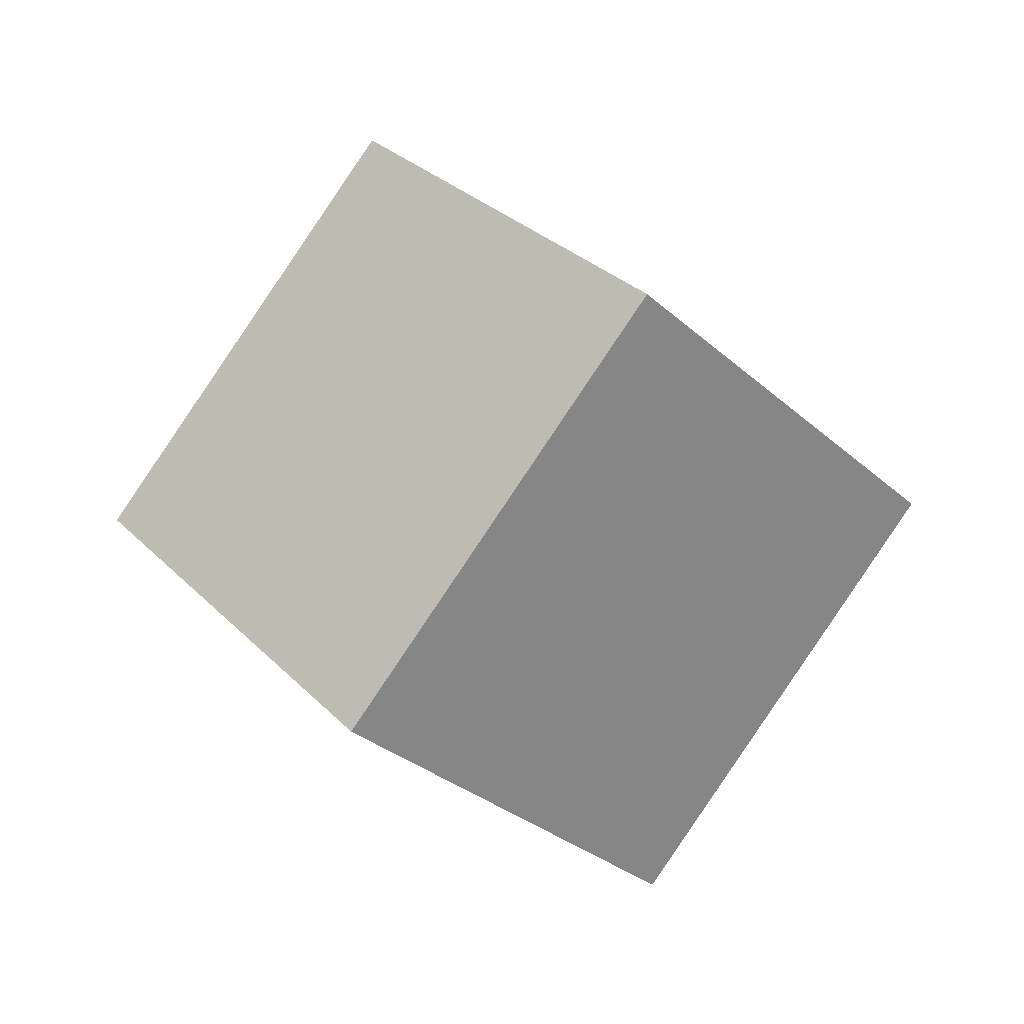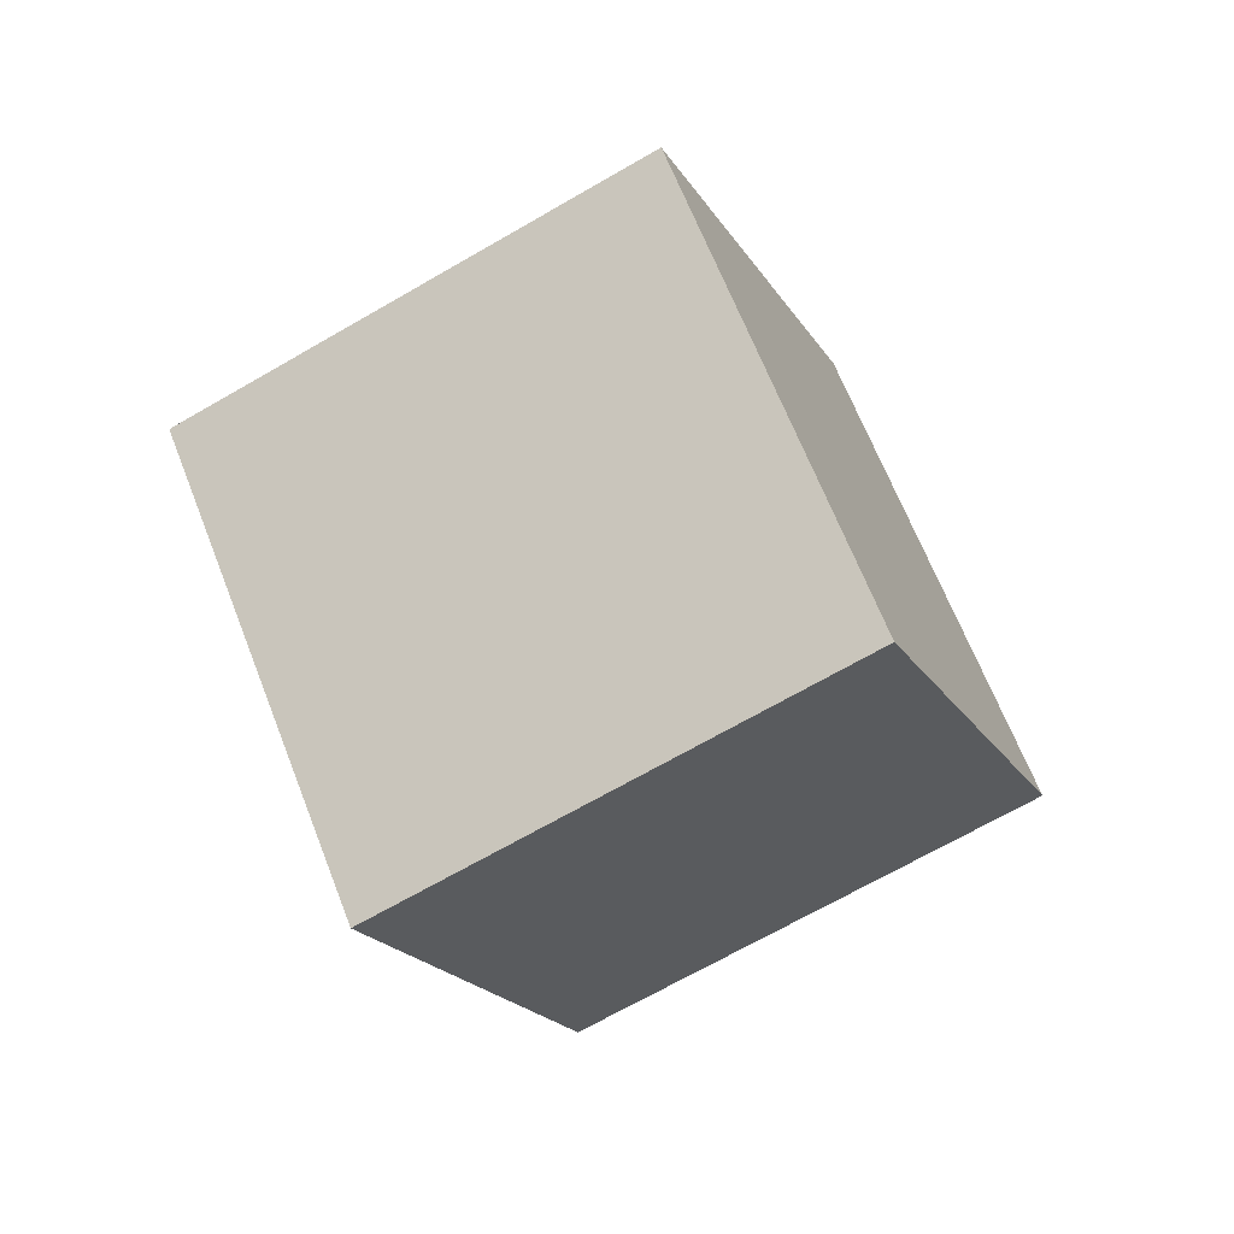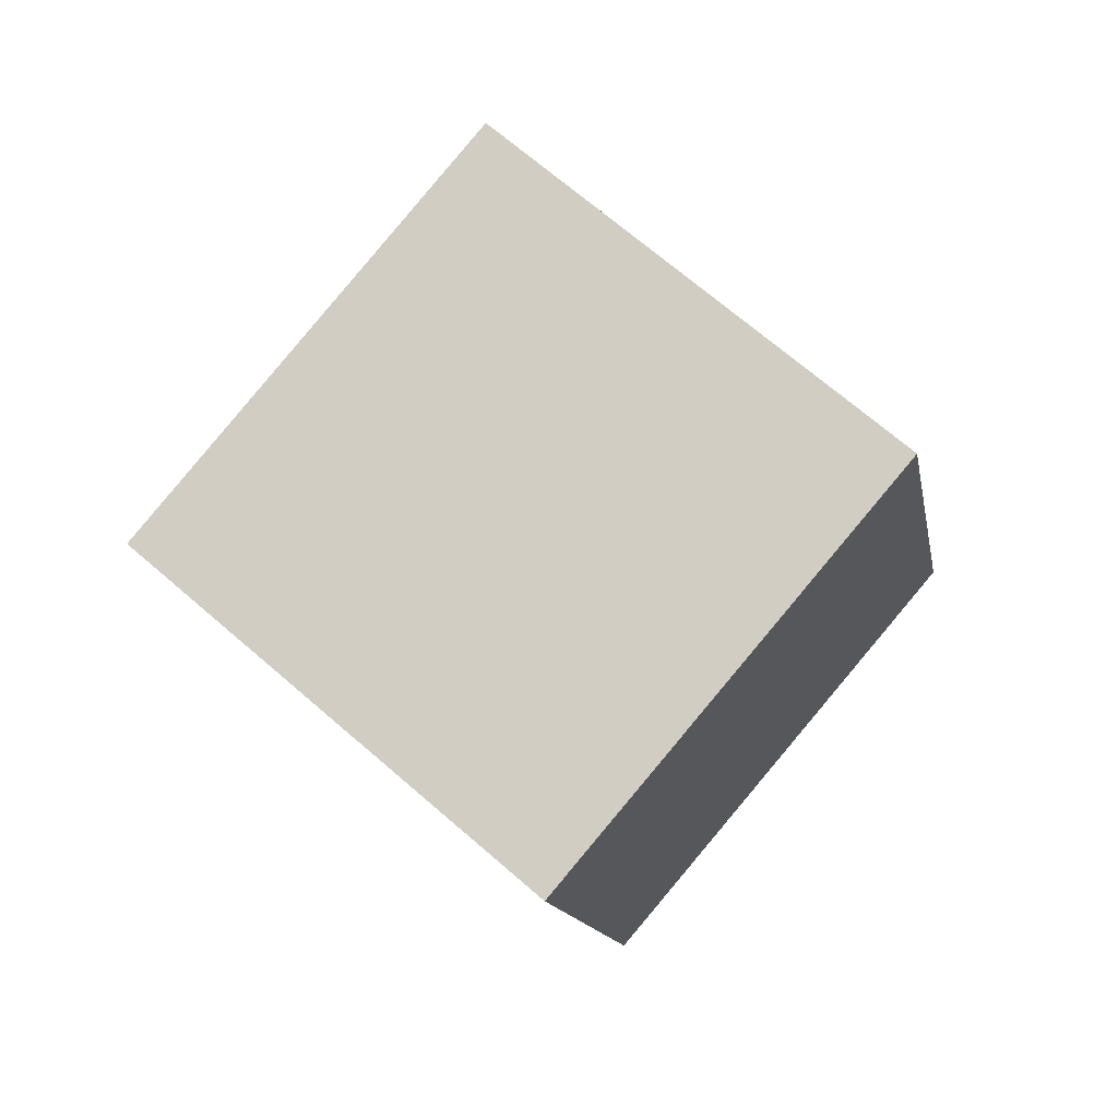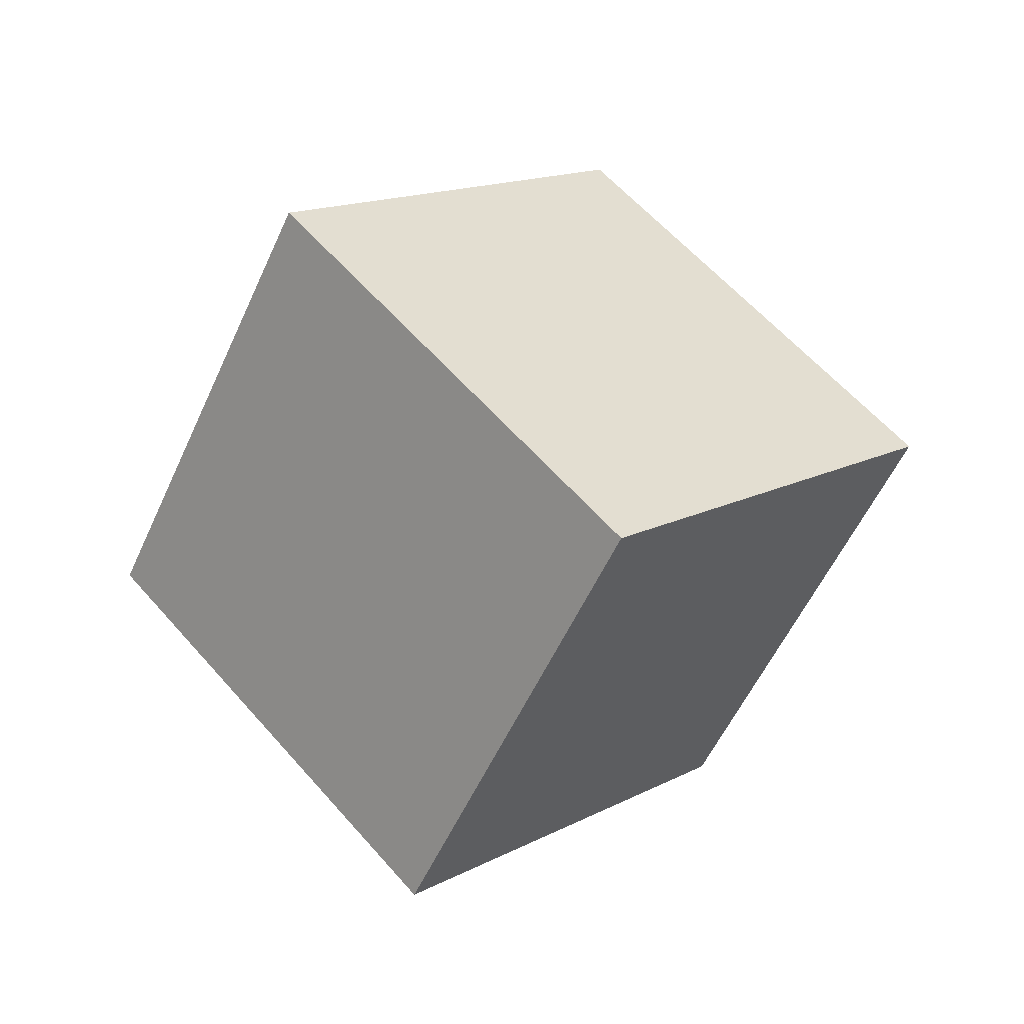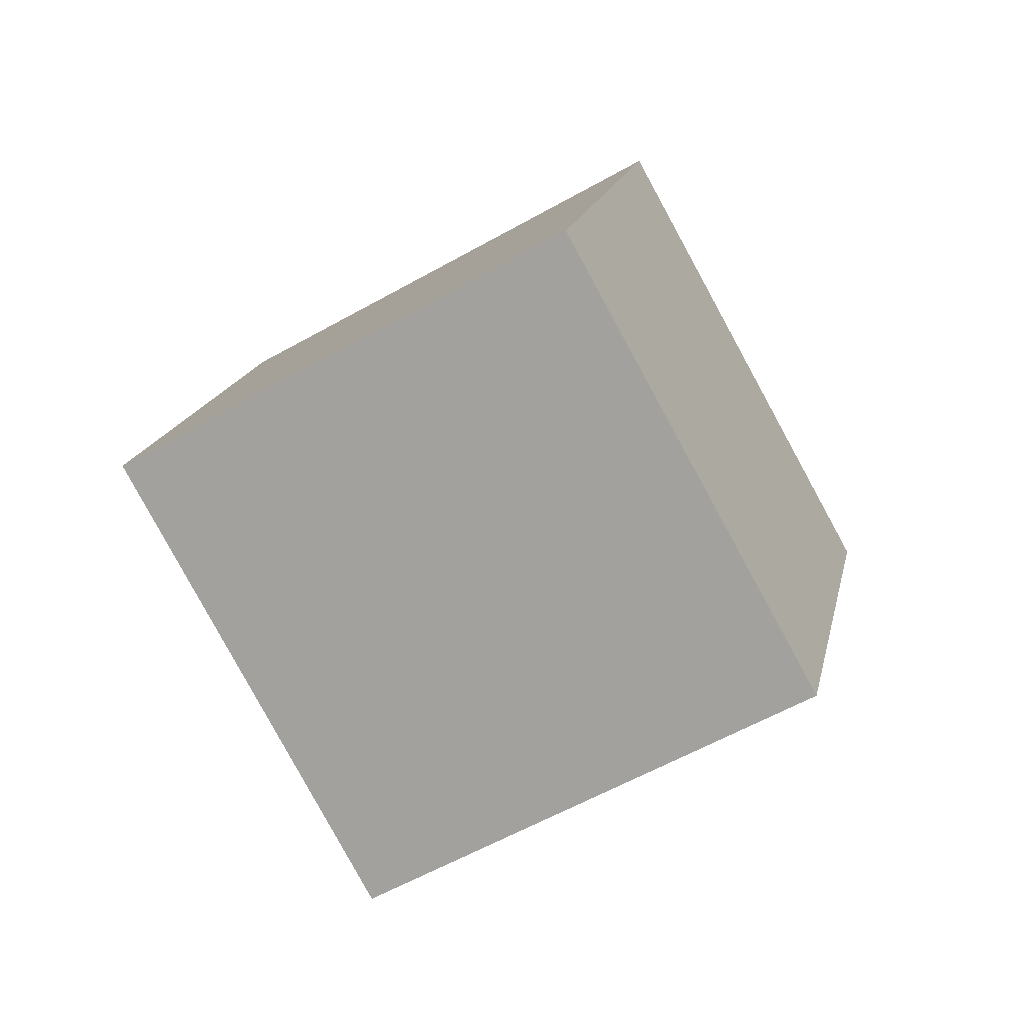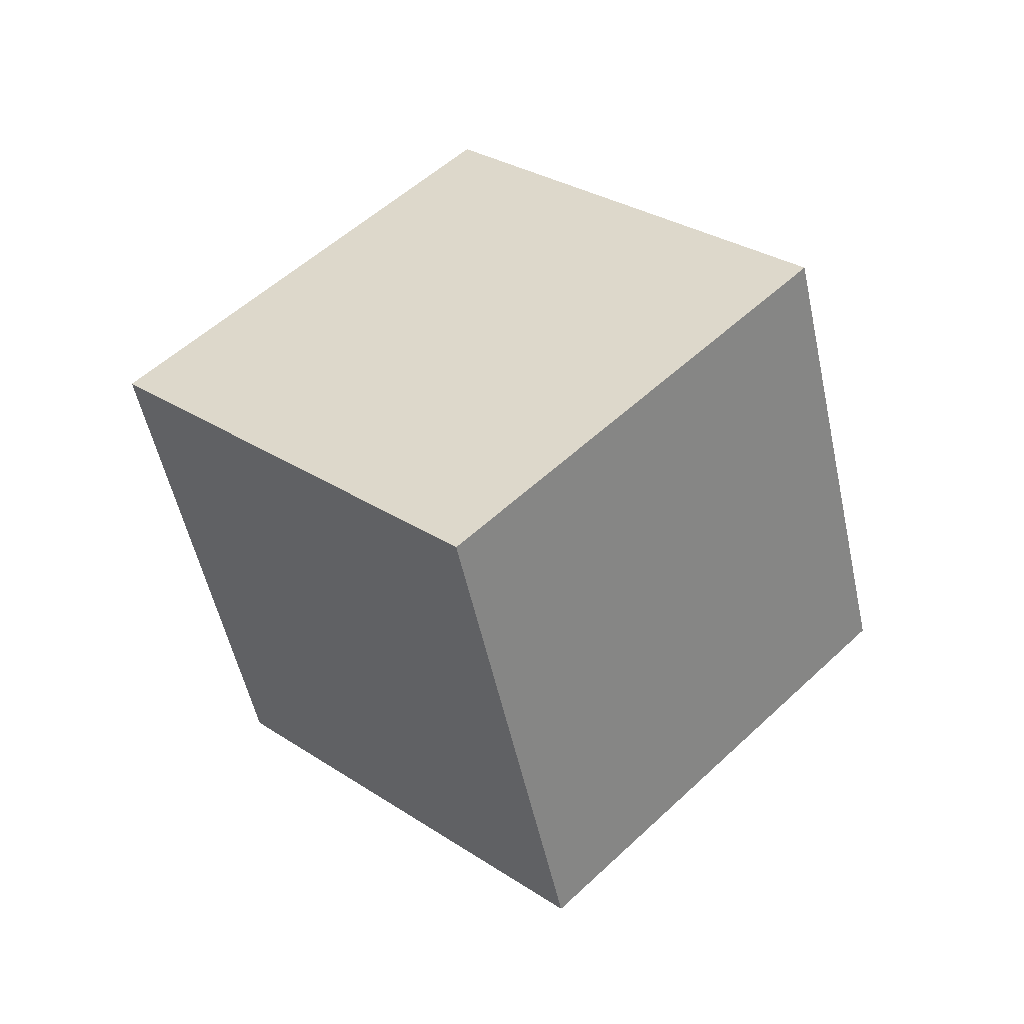
<metadata>
{"format":"obj","ext":"obj","renderer":"f3d","projection":"perspective","resolution":1024,"background":"white","views":[{"elev":-29.8,"azim":172.6,"up":"+Y"},{"elev":-67.4,"azim":75.3,"up":"+Y"},{"elev":18.2,"azim":155.2,"up":"+Z"},{"elev":-53.8,"azim":-68.7,"up":"+Y"},{"elev":45.8,"azim":47.4,"up":"+Z"},{"elev":-51.0,"azim":146.8,"up":"+Y"}]}
</metadata>
<code>
o Cube
v -0.7071 -1.414 0.7071
v 0.2929 0 1.707
v -1.707 0 -0.2929
v -0.7071 1.414 0.7071
v 0.7071 -1.414 -0.7071
v 1.707 0 0.2929
v -0.2929 0 -1.707
v 0.7071 1.414 -0.7071
f 2 3 1
f 4 7 3
f 8 5 7
f 6 1 5
f 7 1 3
f 4 6 8
f 2 4 3
f 4 8 7
f 8 6 5
f 6 2 1
f 7 5 1
f 4 2 6

</code>
